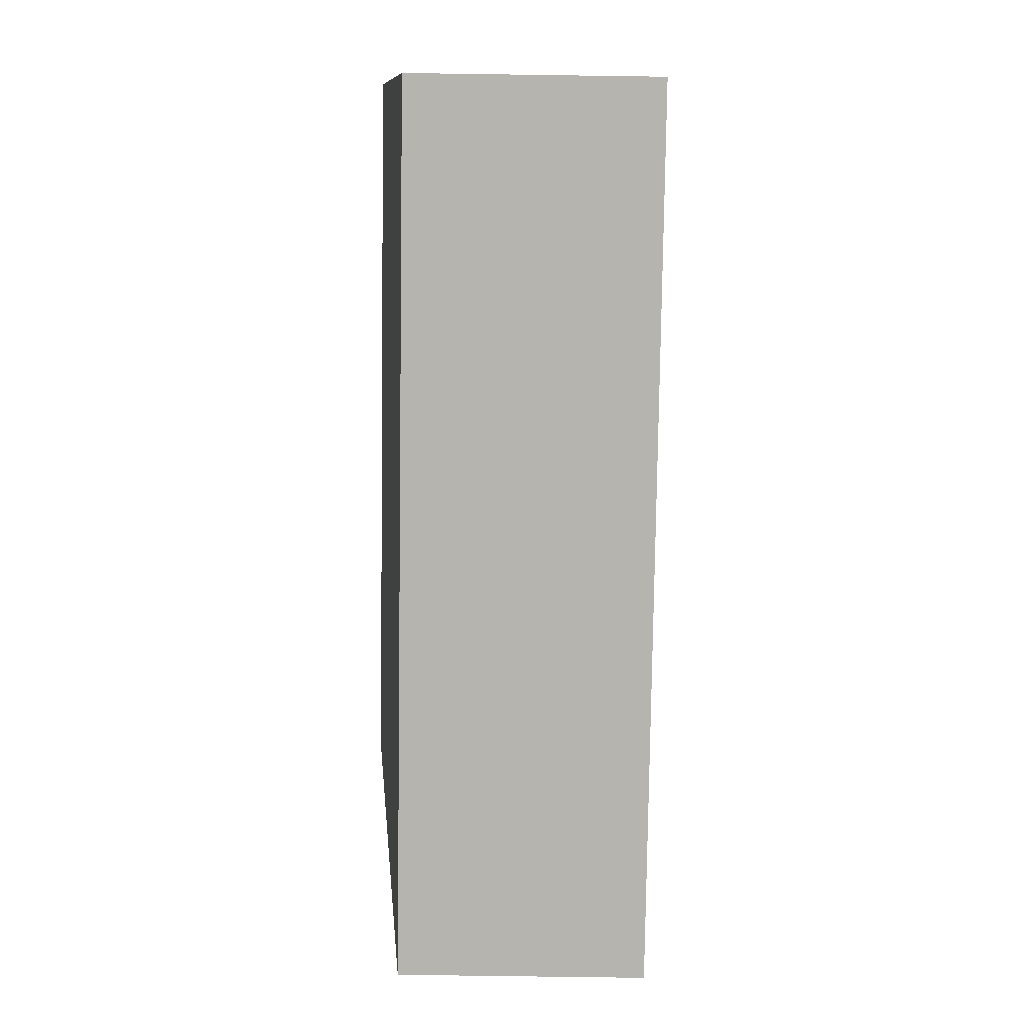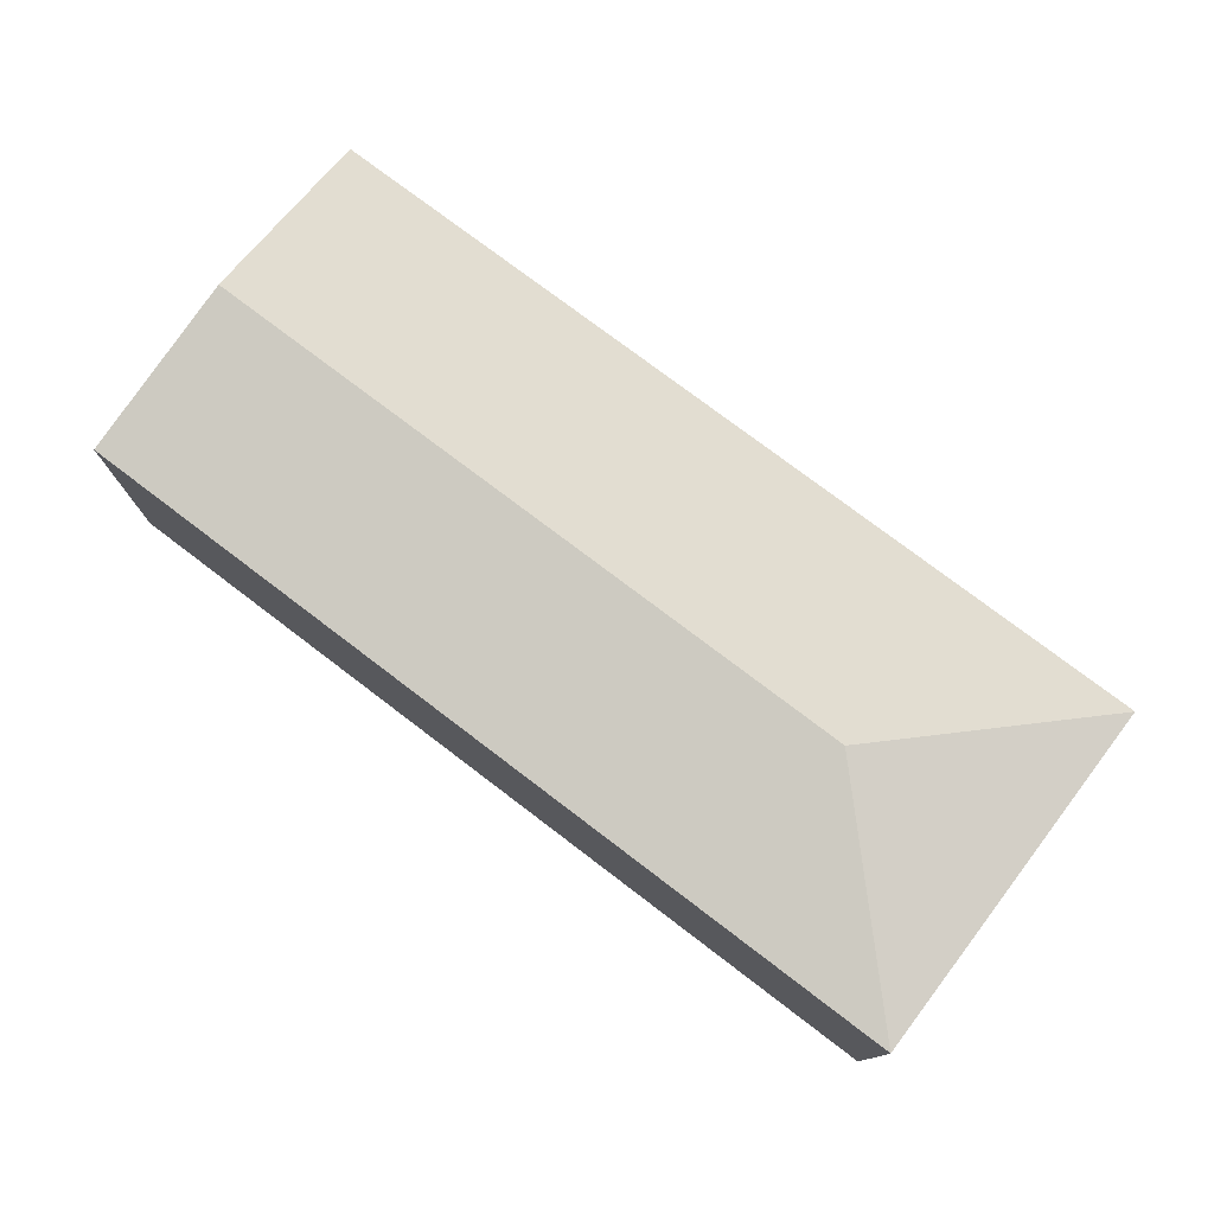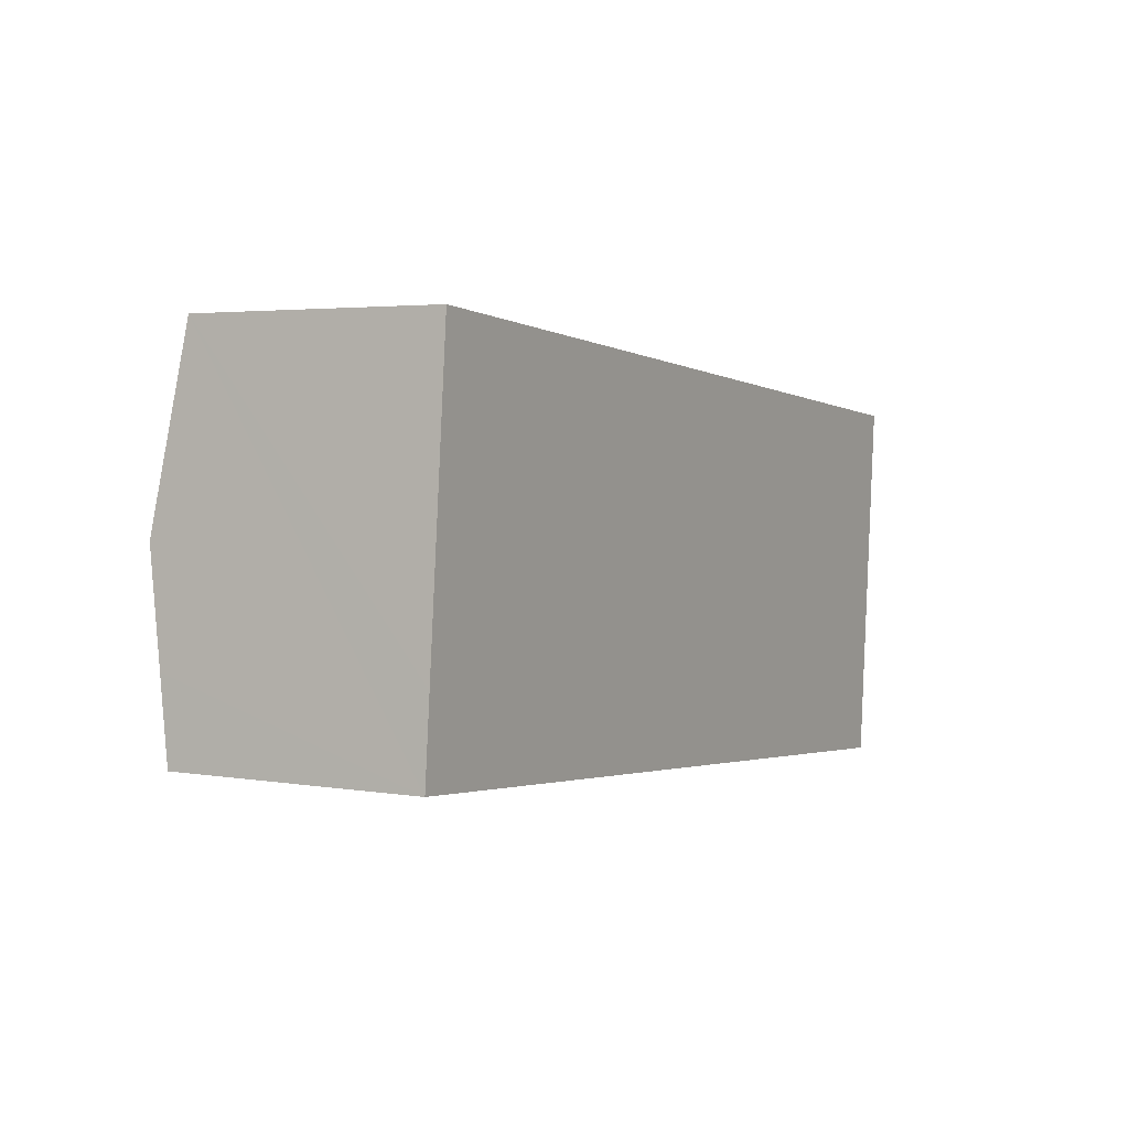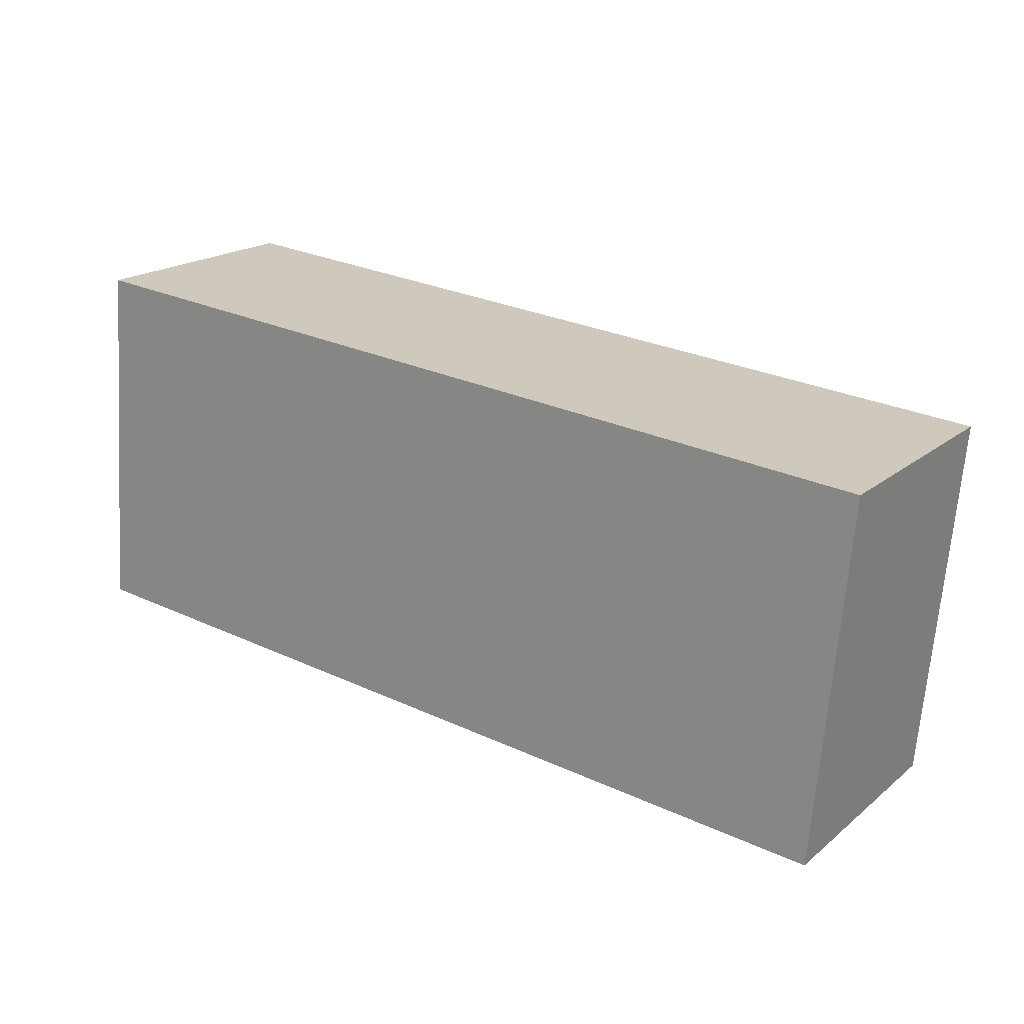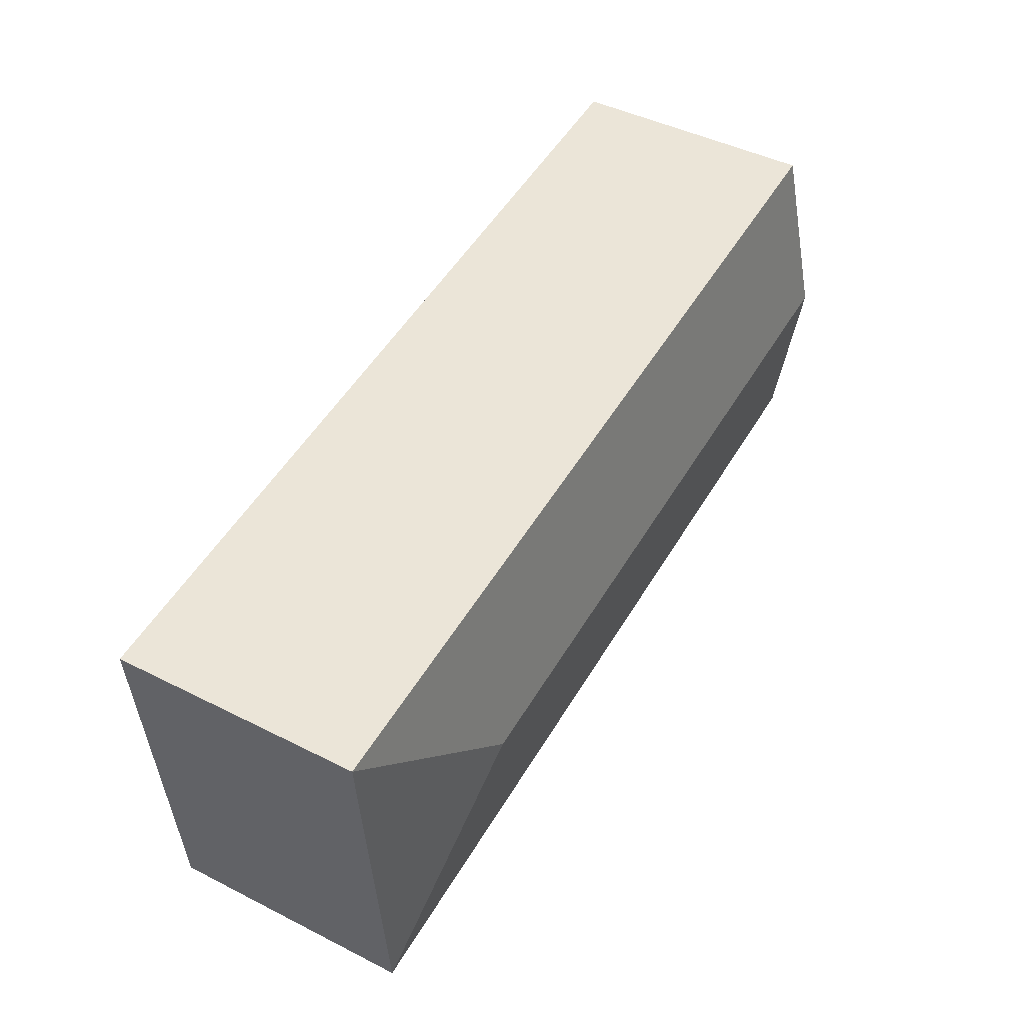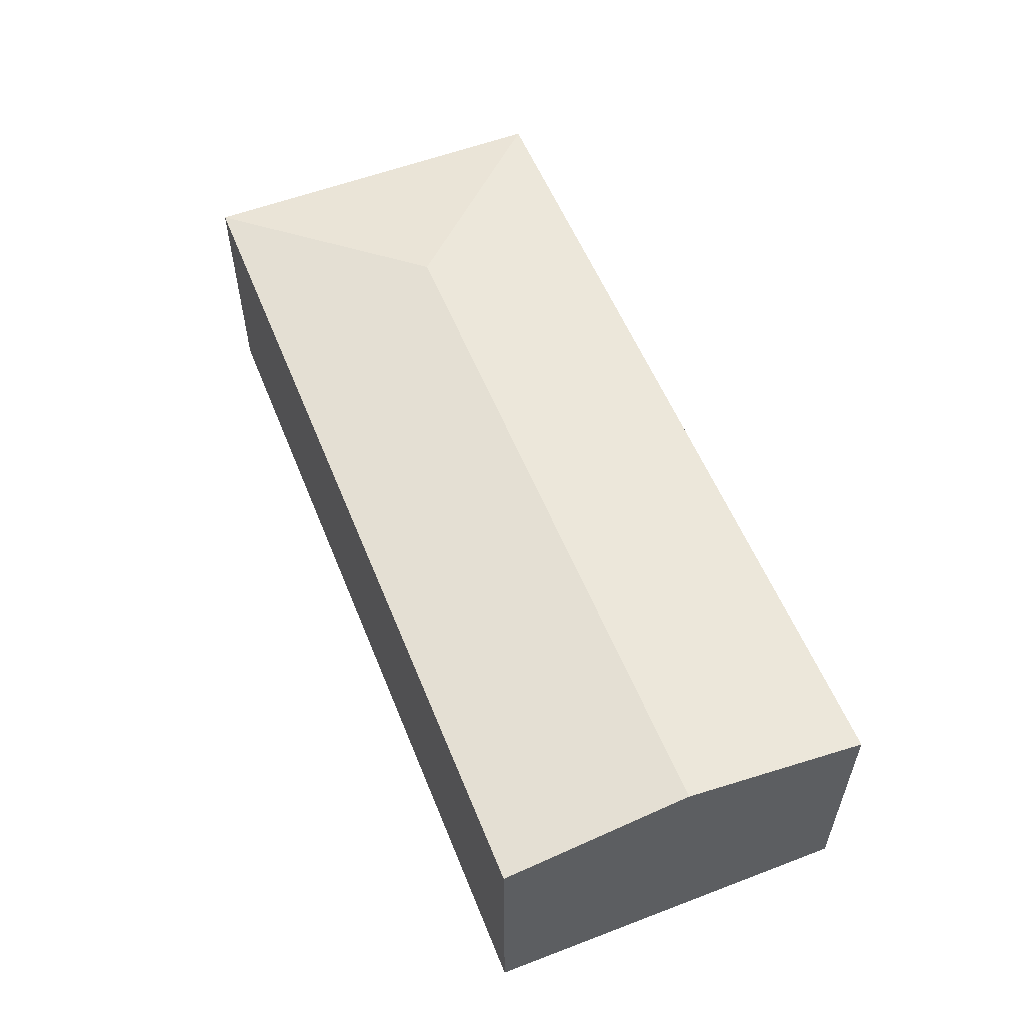
<metadata>
{"format":"obj","ext":"obj","renderer":"f3d","projection":"perspective","resolution":1024,"background":"white","views":[{"elev":-75.8,"azim":-90.8,"up":"+Z"},{"elev":76.6,"azim":42.2,"up":"+Y"},{"elev":3.5,"azim":-60.5,"up":"+Z"},{"elev":19.3,"azim":34.6,"up":"+Z"},{"elev":45.6,"azim":120.1,"up":"+Z"},{"elev":56.1,"azim":-106.8,"up":"+Y"}]}
</metadata>
<code>
v  10.85 4.213 1.878
v  13.45 3.762 -0.671
v  13.41 3.762 -1.167
v  13.89 3.762 4.436
v  0.104 3.955 1.2
v  0 3.762 2.304e-16
v  0.244 4.213 2.801
v  0.488 3.762 5.603
v  6.384 3.762 5.09
v  0.488 -3.431e-16 5.603
v  6.384 -3.117e-16 5.09
v  13.89 -2.716e-16 4.436
v  13.45 4.109e-17 -0.671
v  13.41 7.146e-17 -1.167
v  0 0 0
v  0.104 -7.348e-17 1.2
v  0.244 -1.715e-16 2.801
g defaultobject
f 1 2 3
f 2 1 4
f 5 3 6
f 3 5 1
f 1 5 7
f 8 1 7
f 1 8 9
f 1 9 4
f 10 9 8
f 9 10 11
f 9 11 4
f 4 11 12
f 12 2 4
f 2 12 13
f 2 13 3
f 3 13 14
f 14 6 3
f 6 14 15
f 15 5 6
f 5 15 7
f 7 15 8
f 8 15 16
f 8 16 17
f 8 17 10
f 11 13 12
f 13 11 14
f 14 11 15
f 15 11 17
f 17 11 10
f 15 17 16

</code>
